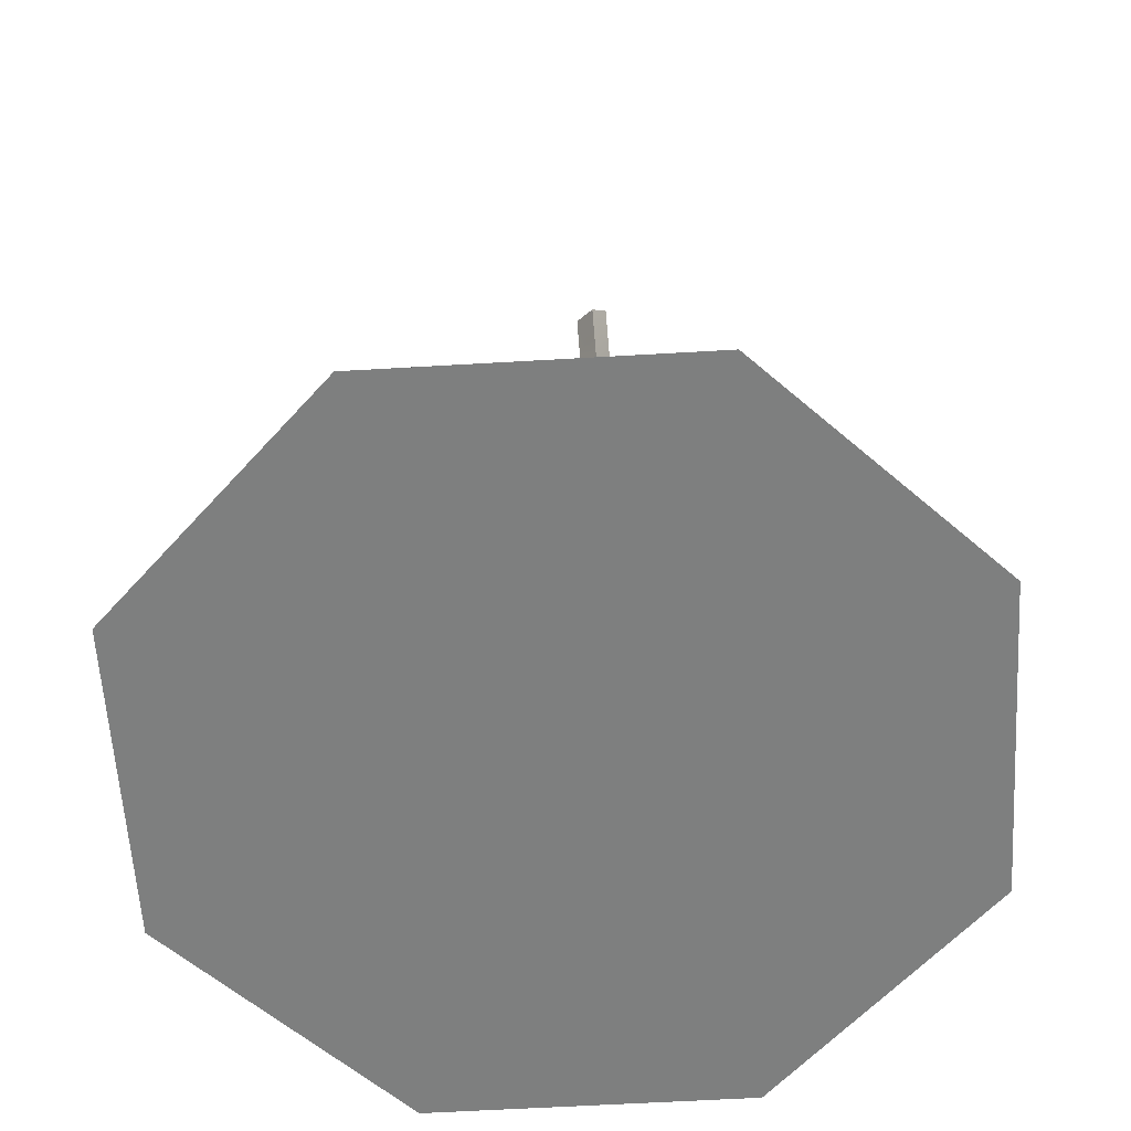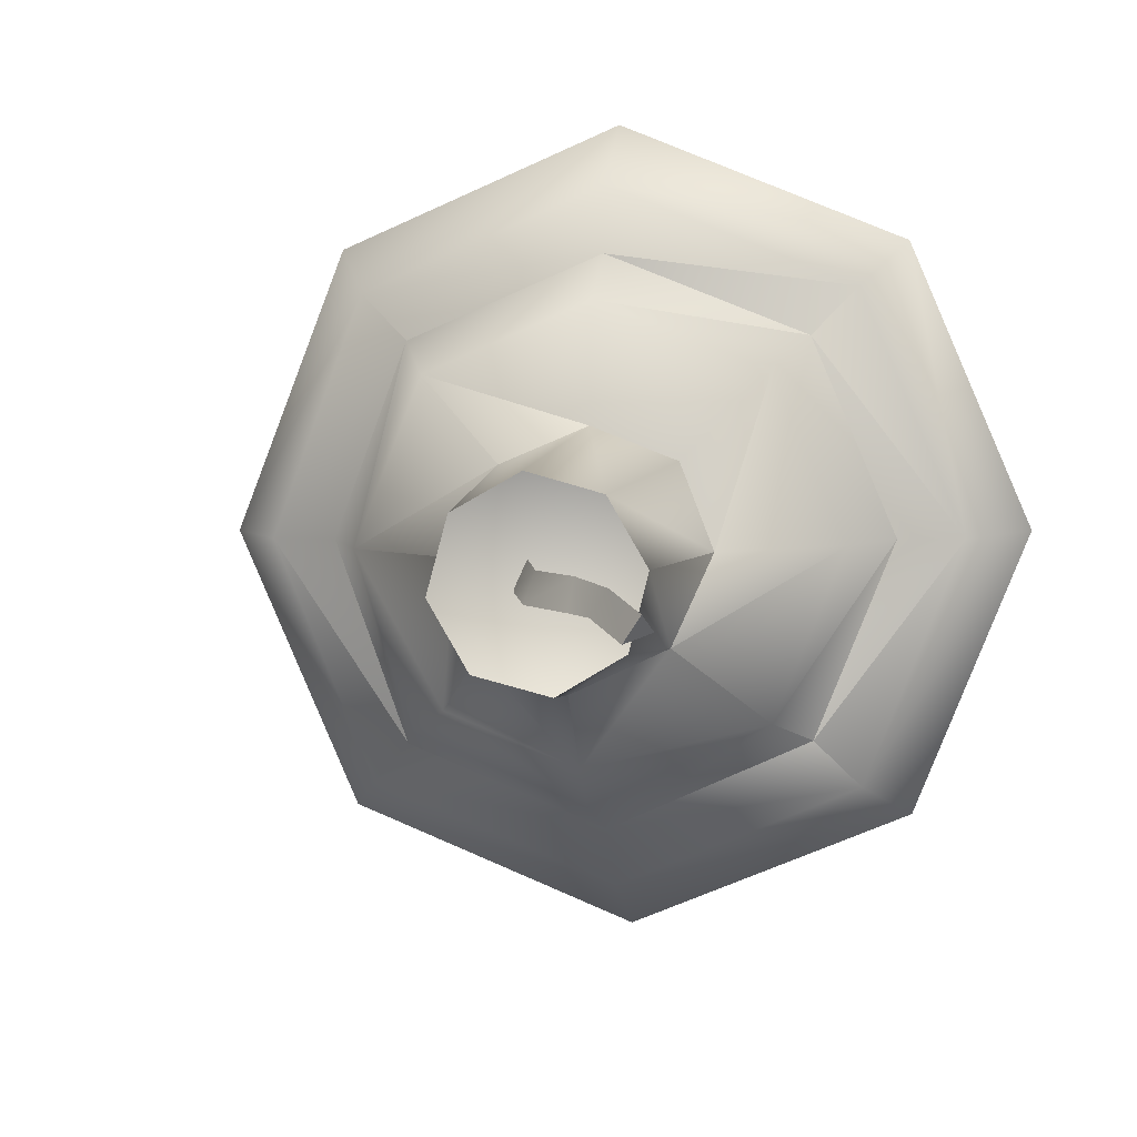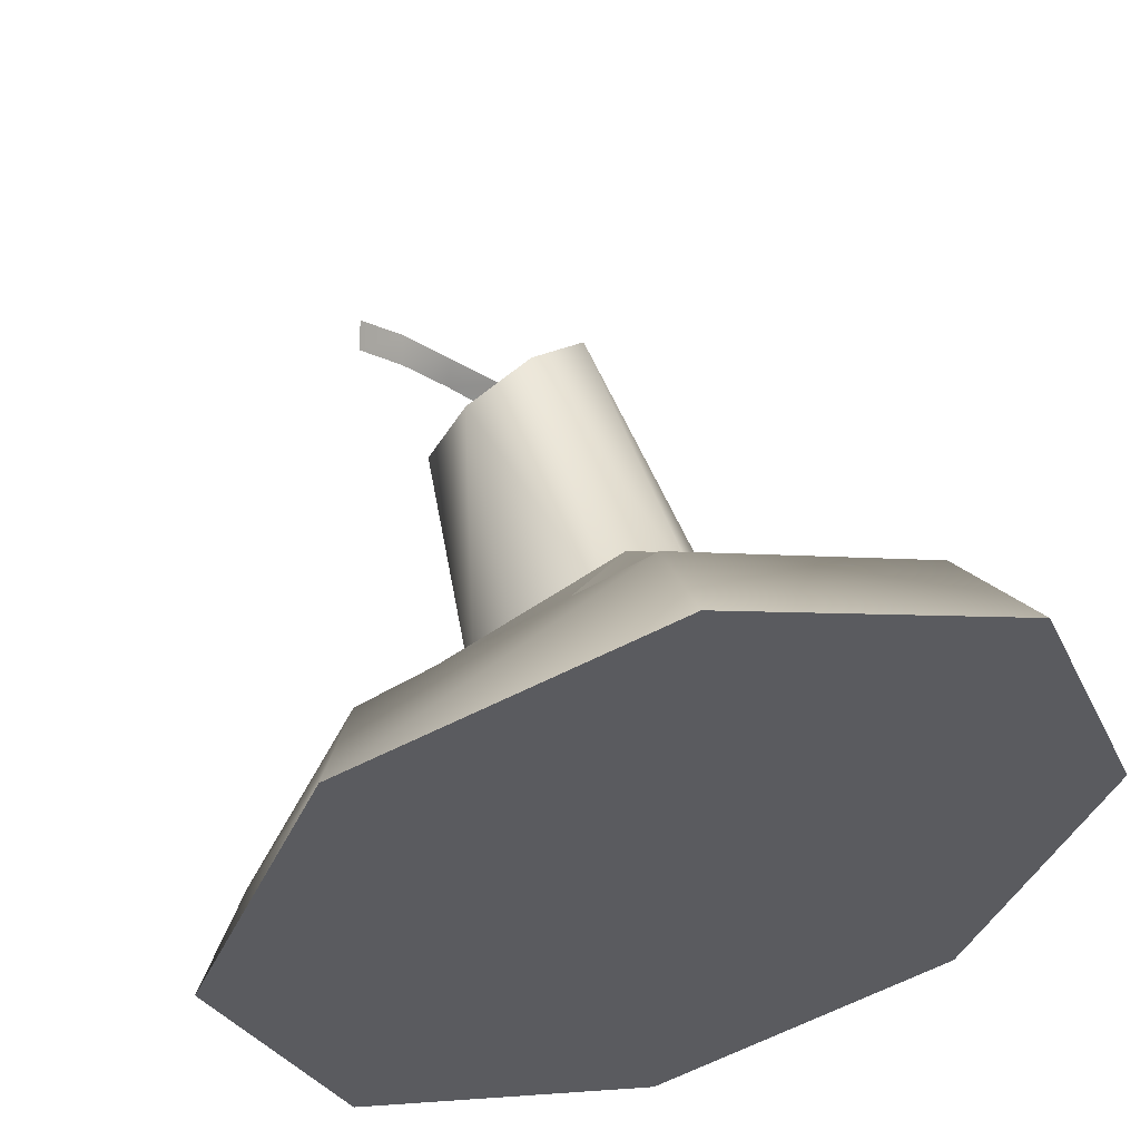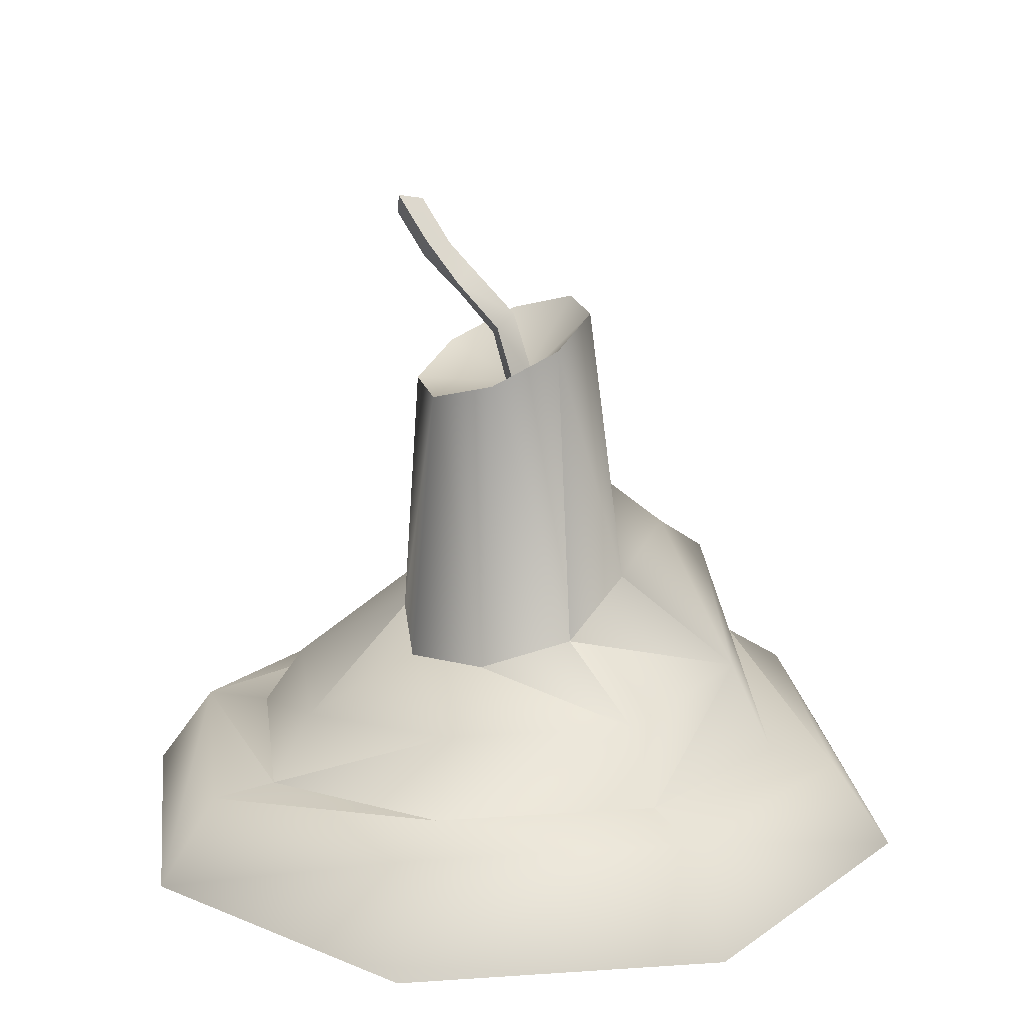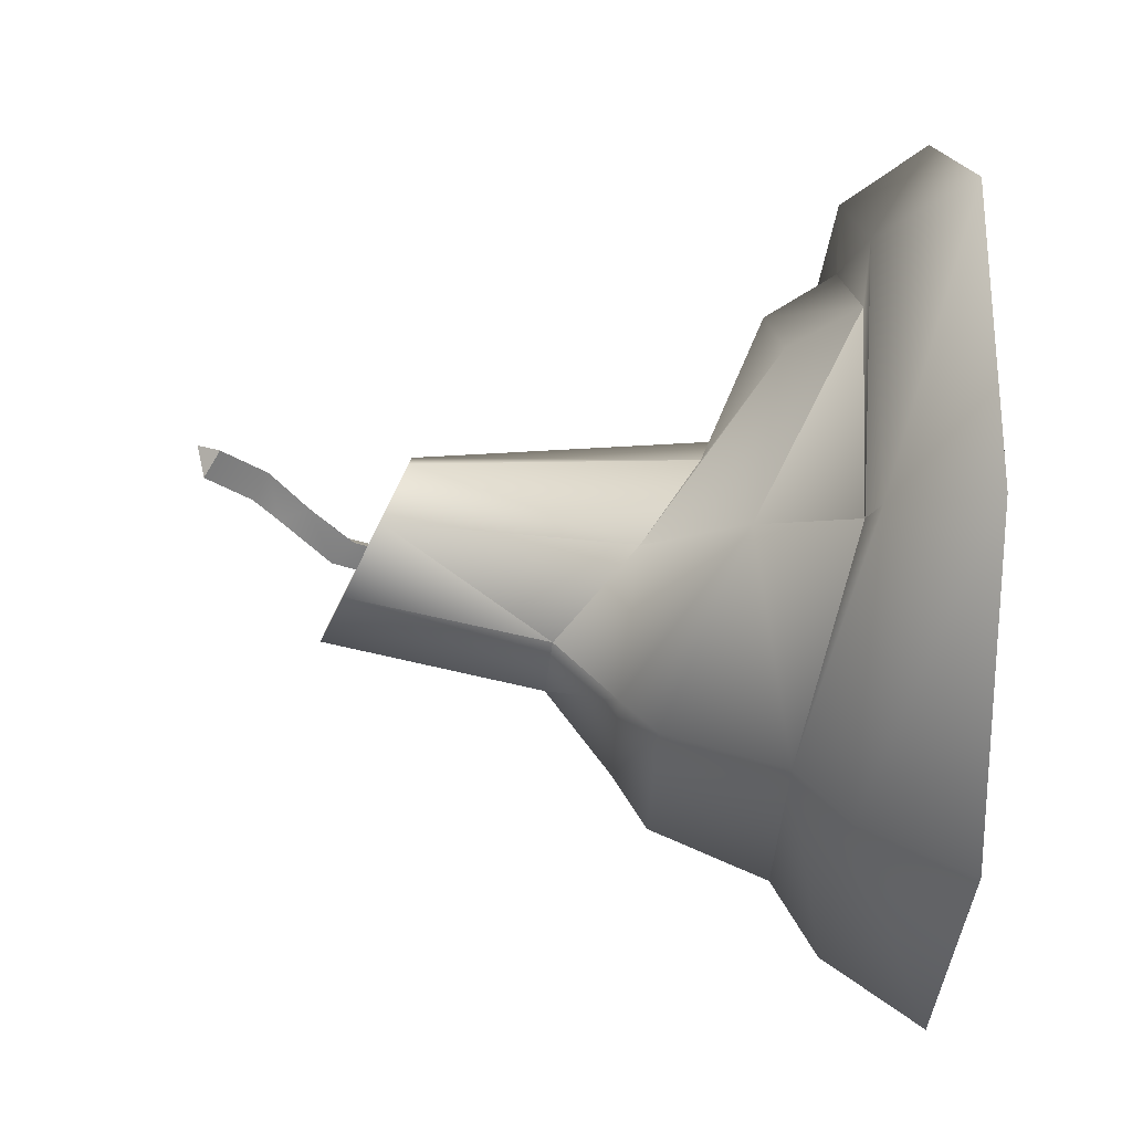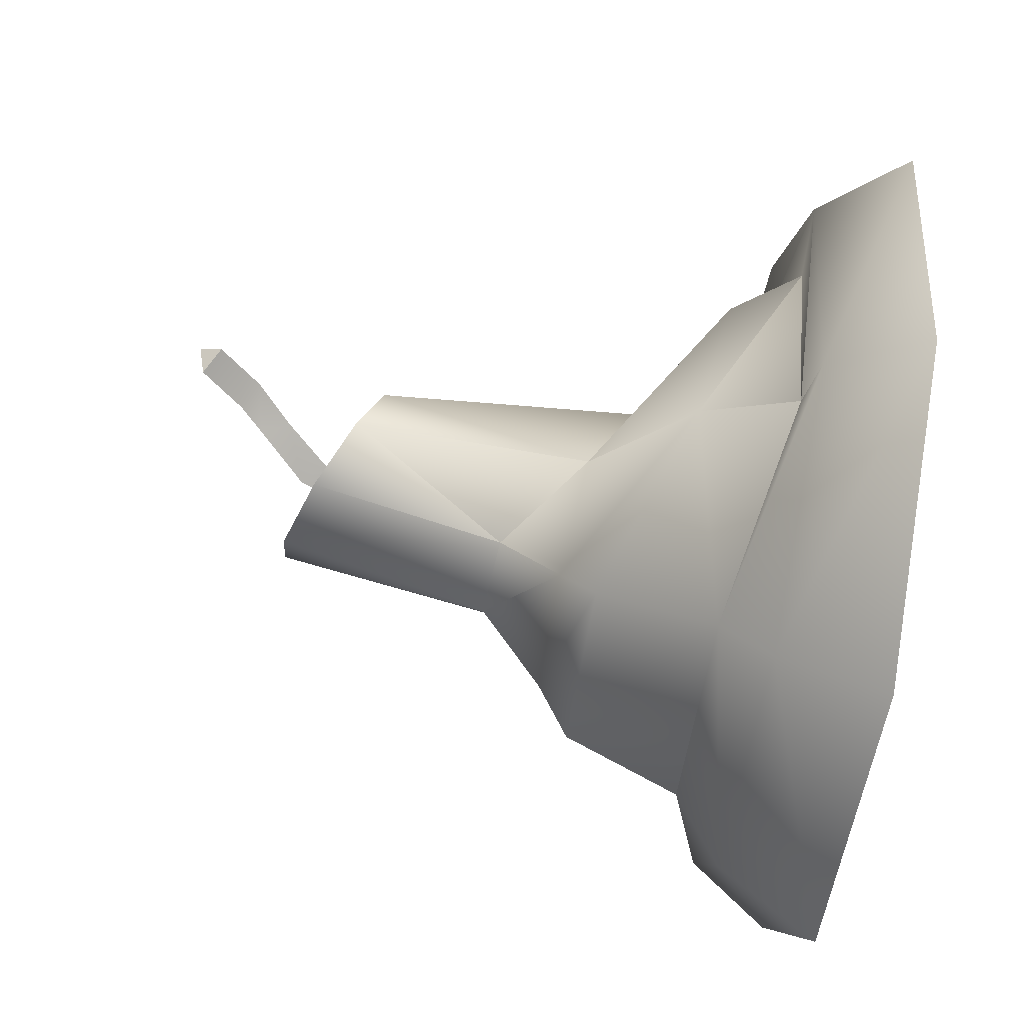
<metadata>
{"format":"obj","ext":"obj","renderer":"f3d","projection":"perspective","resolution":1024,"background":"white","views":[{"elev":-59.6,"azim":-108.0,"up":"+Y"},{"elev":6.9,"azim":-169.8,"up":"+Z"},{"elev":55.5,"azim":-15.4,"up":"+Z"},{"elev":19.4,"azim":16.3,"up":"+Y"},{"elev":-53.2,"azim":-92.0,"up":"+Z"},{"elev":-73.5,"azim":-98.8,"up":"+Z"}]}
</metadata>
<code>
o Mesh
v -0.005991 0.05512 -0.01285
v -0.02013 0.07506 -0.01424
v -0.002597 0.05567 -0.01303
v -0.0173 0.07675 -0.01524
v -0.007759 0.06133 -0.013
v -0.005323 0.06372 -0.01349
v -0.01196 0.06606 -0.01279
v -0.01073 0.06922 -0.01343
v -0.0162 0.07025 -0.01247
v -0.01337 0.07194 -0.01347
v -0.00415 0.05557 -0.009841
v -0.006397 0.06269 -0.01014
v -0.0112 0.06781 -0.01001
v -0.01537 0.07283 -0.01046
v -0.0193 0.07763 -0.01223
v 0.009694 0.0332 -0.02966
v -0.005721 0.03327 -0.03572
v -0.01543 0.0313 -0.02233
v -0.01937 0.02489 -0.01235
v -0.01508 0.02252 -0.002498
v -0.005056 0.02362 0.001446
v 0.004818 0.02644 -0.002837
v 0.008764 0.03156 -0.01282
v -0.0001127 0.06458 -0.02048
v -0.008113 0.06195 -0.023
v -0.01498 0.05823 -0.01898
v -0.0167 0.0556 -0.01077
v -0.01226 0.0556 -0.003183
v -0.004261 0.05823 -0.0006664
v 0.002611 0.06195 -0.004692
v 0.004329 0.06458 -0.0129
v -0.004297 0.0554 -0.01294
v 0.01421 0.02927 -0.03291
v -0.005822 0.02937 -0.04078
v -0.02557 0.02097 -0.03223
v -0.03345 0.01719 -0.01222
v -0.02485 0.0176 0.007514
v -0.004805 0.02055 0.0154
v 0.01493 0.02056 0.006801
v 0.0228 0.02127 -0.01323
v 0.01775 0.01622 -0.03669
v -0.005945 0.01633 -0.04599
v -0.02929 0.01058 -0.03586
v -0.0386 0.009646 -0.01218
v -0.02842 0.009657 0.01115
v -0.004728 0.01232 0.02048
v 0.0186 0.01234 0.01031
v 0.0279 0.01051 -0.0134
v 0.02319 0.01092 -0.04239
v -0.006101 0.01106 -0.0539
v -0.03495 0.009834 -0.04133
v -0.04646 0.009662 -0.01203
v -0.03388 0.00944 0.01682
v -0.004586 0.01113 0.02834
v 0.02426 0.01115 0.01576
v 0.03577 0.009495 -0.01355
v 0.0282 -0.000496 -0.04769
v -0.006259 -0.000496 -0.06122
v -0.00536 -0.000496 -0.01283
v -0.0402 -0.000496 -0.04643
v -0.05373 -0.000496 -0.01197
v -0.03894 -0.000496 0.02197
v -0.004478 -0.000496 0.0355
v 0.02946 -0.000496 0.02071
v 0.04299 -0.000496 -0.01375
v 0.004274 0.04051 -0.02241
v -0.005536 0.03995 -0.0264
g Default
f 3 11 1
f 2 15 4
f 58 57 59
f 60 58 59
f 61 60 59
f 62 61 59
f 63 62 59
f 64 63 59
f 65 64 59
f 57 65 59
f 24 25 32
f 25 26 32
f 26 27 32
f 27 28 32
f 28 29 32
f 29 30 32
f 30 31 32
f 31 24 32
f 23 16 66
f 17 18 67
f 13 7 12
f 5 12 7
f 18 26 67
f 25 67 26
f 18 17 35
f 34 35 17
f 34 42 35
f 43 35 42
f 50 51 42
f 43 42 51
f 58 60 50
f 51 50 60
f 16 17 66
f 67 66 17
f 67 25 66
f 24 66 25
f 33 34 16
f 17 16 34
f 41 42 33
f 34 33 42
f 50 42 49
f 41 49 42
f 58 50 57
f 49 57 50
f 6 12 3
f 11 3 12
f 15 14 4
f 10 4 14
f 24 31 66
f 23 66 31
f 23 40 16
f 33 16 40
f 33 40 41
f 48 41 40
f 49 41 56
f 48 56 41
f 57 49 65
f 56 65 49
f 12 5 11
f 1 11 5
f 22 23 30
f 31 30 23
f 39 40 22
f 23 22 40
f 48 40 47
f 39 47 40
f 55 56 47
f 48 47 56
f 64 65 55
f 56 55 65
f 10 9 4
f 2 4 9
f 9 14 2
f 15 2 14
f 21 22 29
f 30 29 22
f 38 39 21
f 22 21 39
f 47 39 46
f 38 46 39
f 54 55 46
f 47 46 55
f 64 55 63
f 54 63 55
f 7 9 8
f 10 8 9
f 14 13 10
f 8 10 13
f 20 21 28
f 29 28 21
f 37 38 20
f 21 20 38
f 46 38 45
f 37 45 38
f 54 46 53
f 45 53 46
f 63 54 62
f 53 62 54
f 5 7 6
f 8 6 7
f 7 13 9
f 14 9 13
f 20 28 19
f 27 19 28
f 36 37 19
f 20 19 37
f 45 37 44
f 36 44 37
f 53 45 52
f 44 52 45
f 61 62 52
f 53 52 62
f 3 1 6
f 5 6 1
f 8 13 6
f 12 6 13
f 19 27 18
f 26 18 27
f 35 36 18
f 19 18 36
f 43 44 35
f 36 35 44
f 51 52 43
f 44 43 52
f 60 61 51
f 52 51 61

</code>
